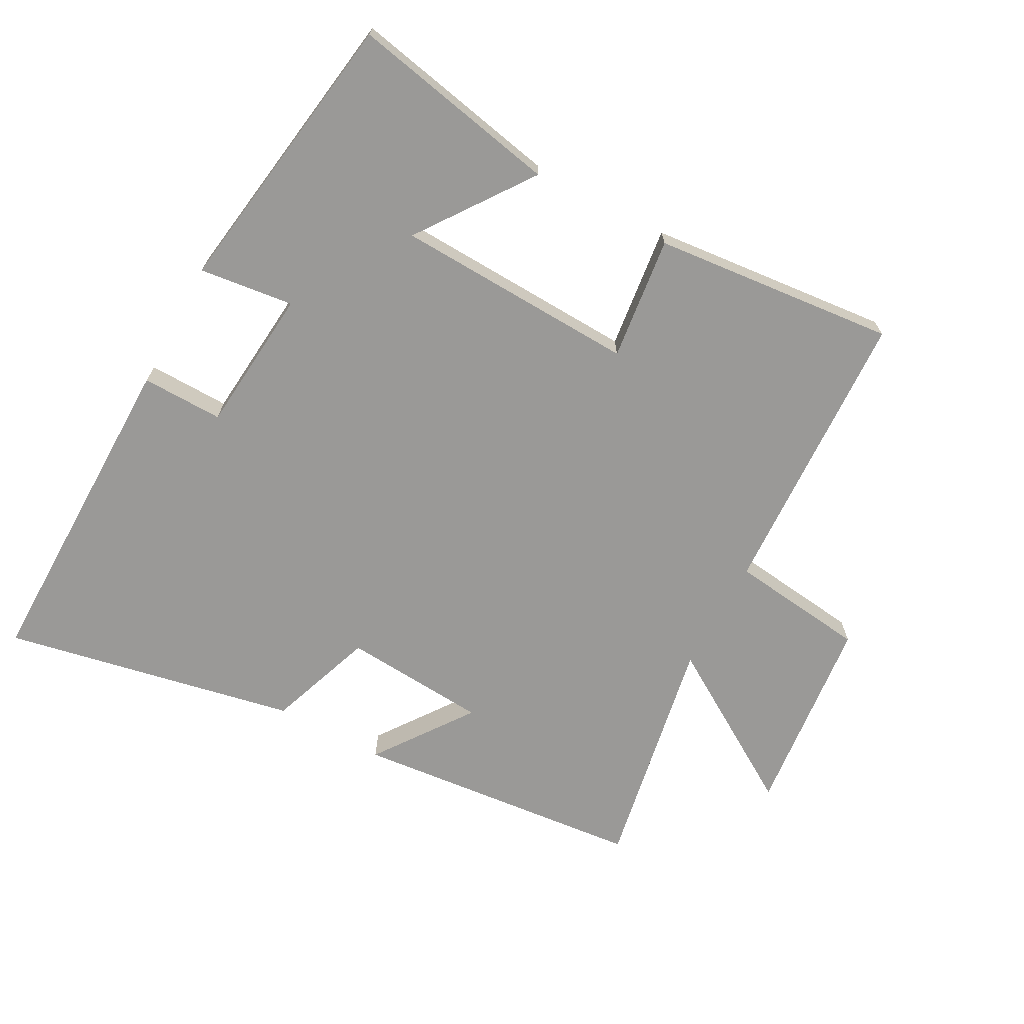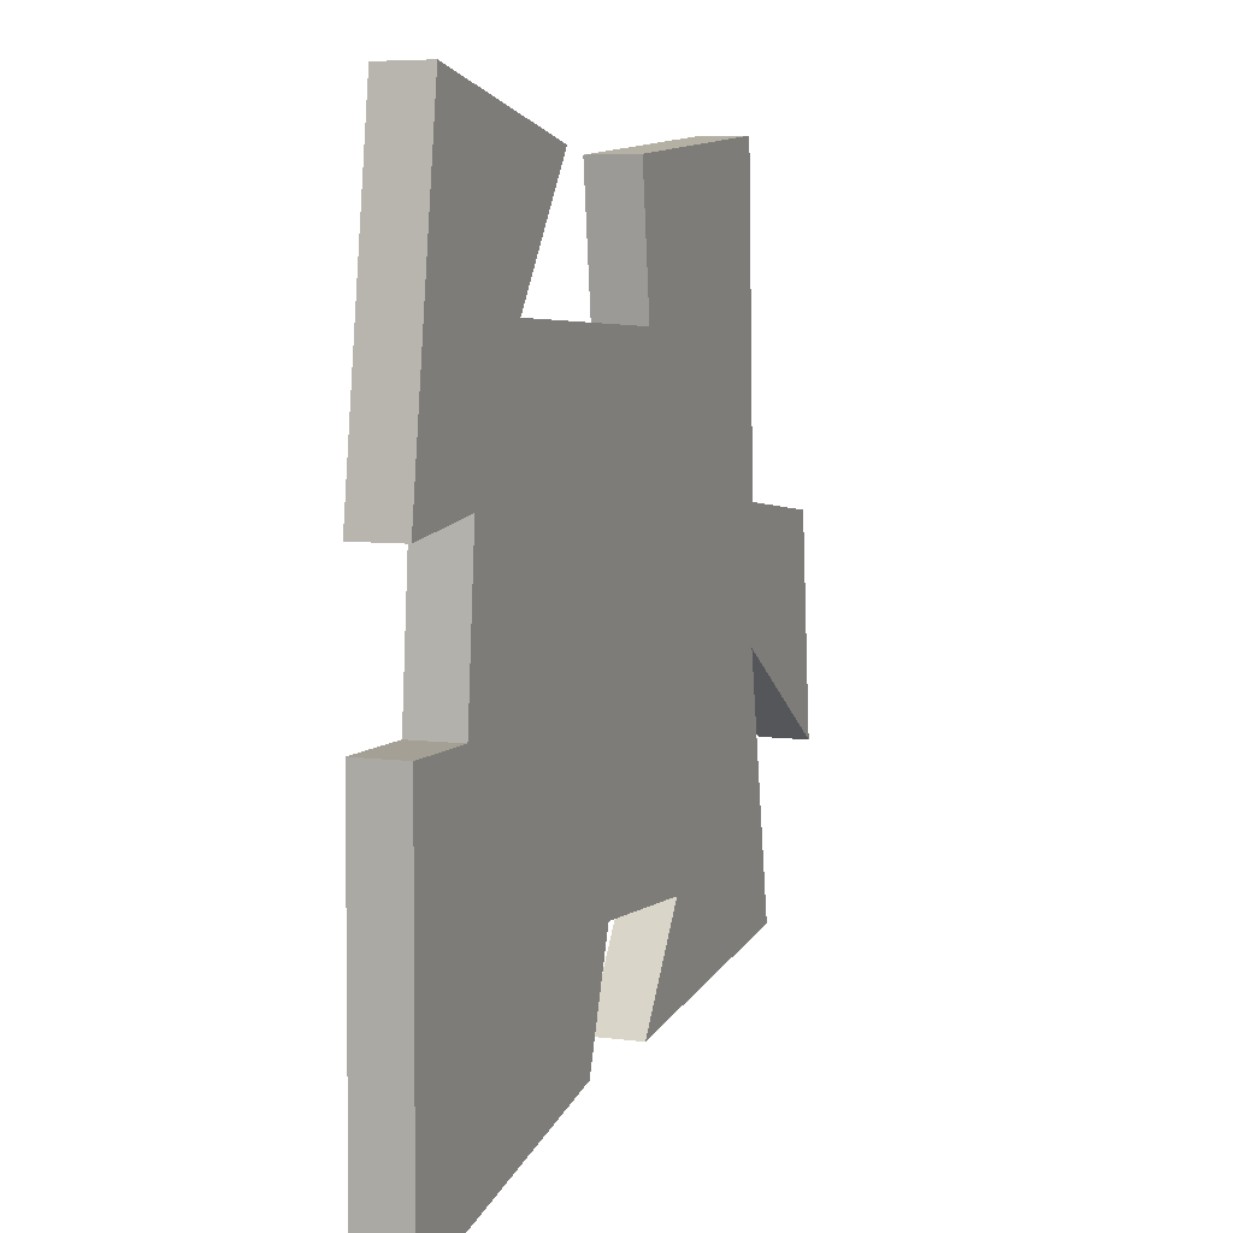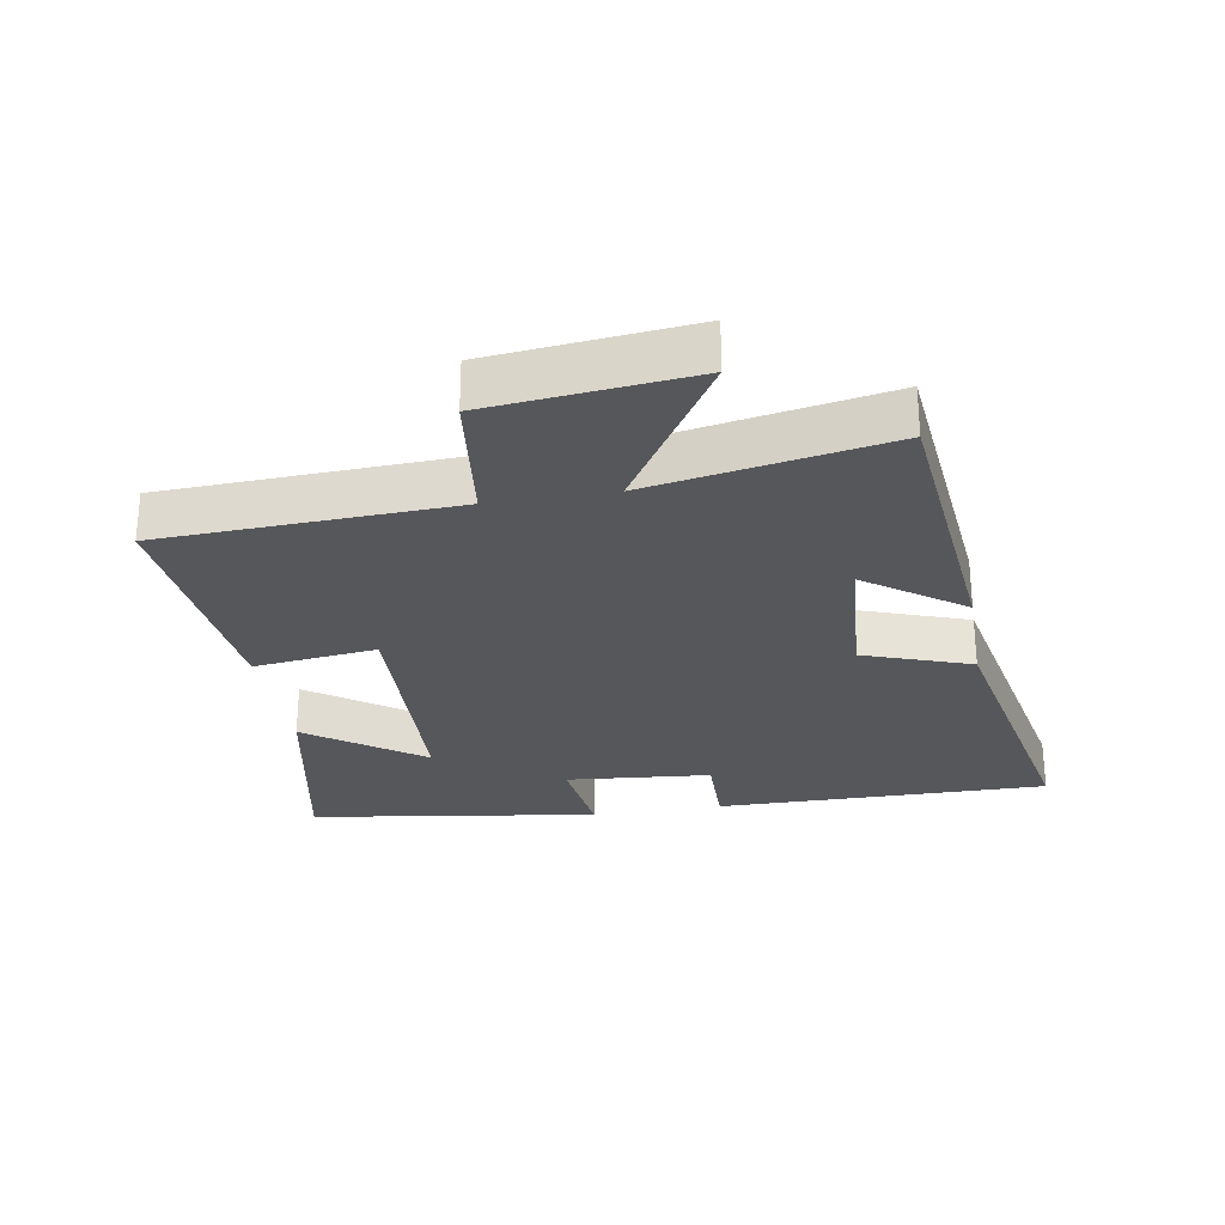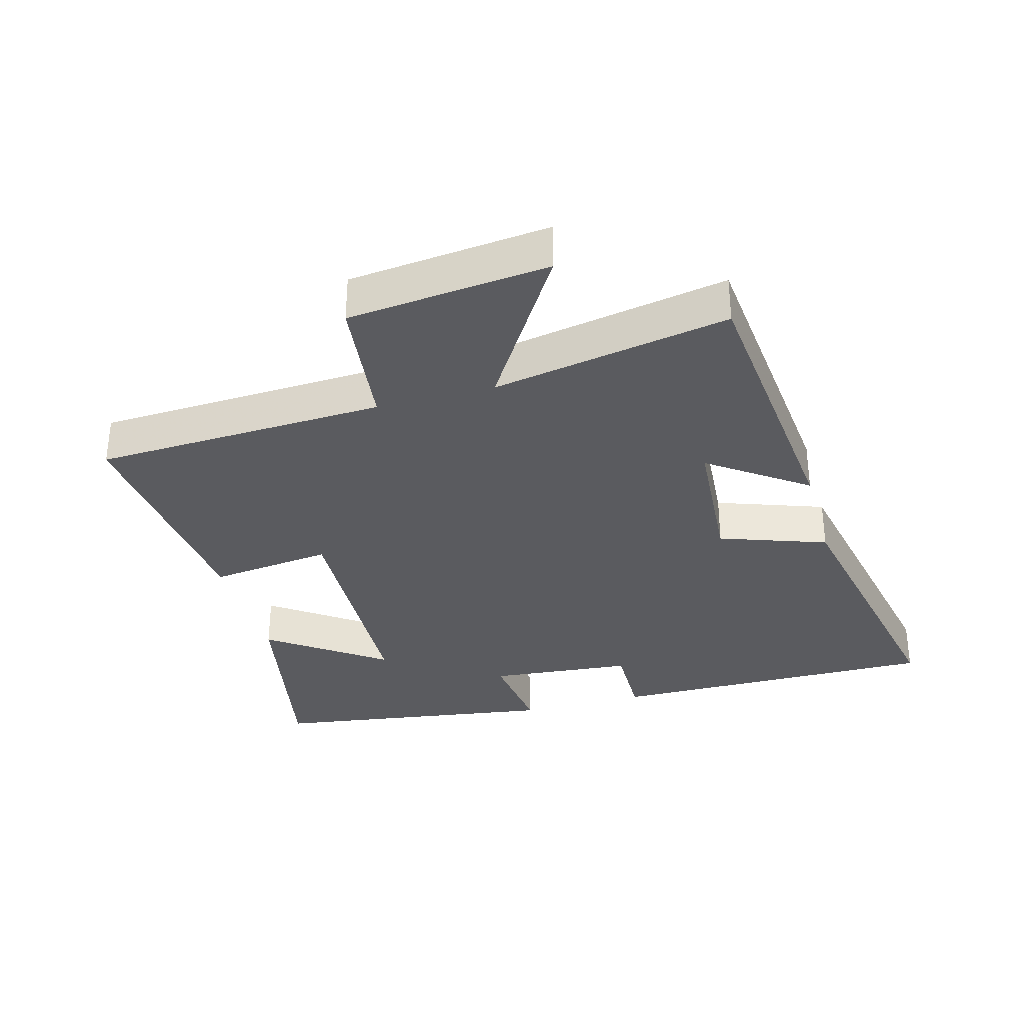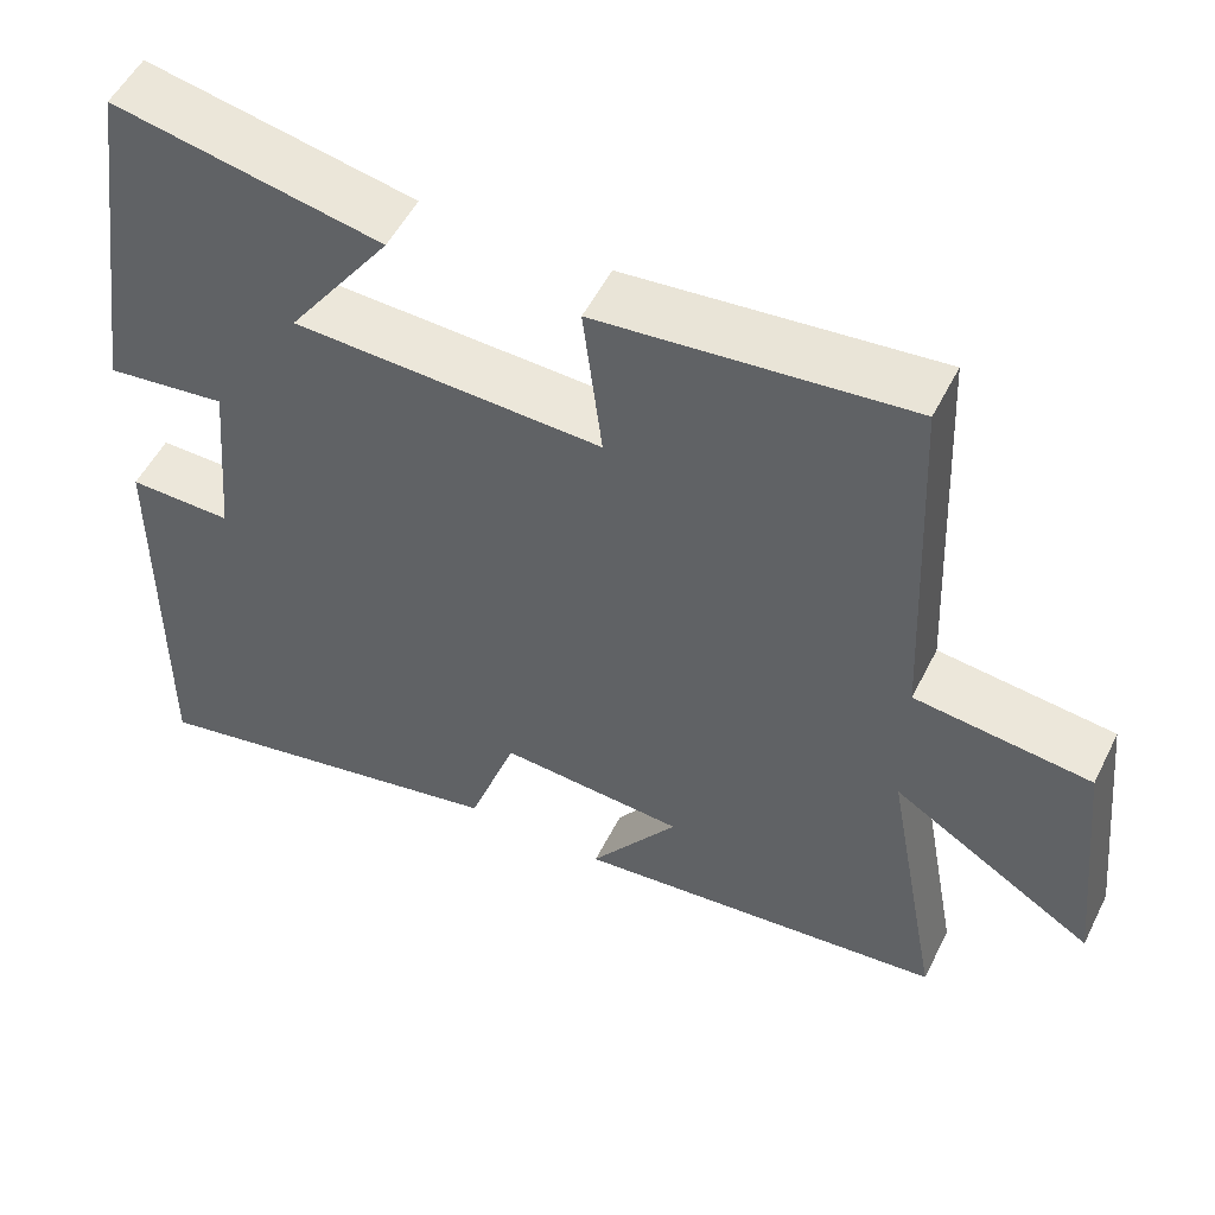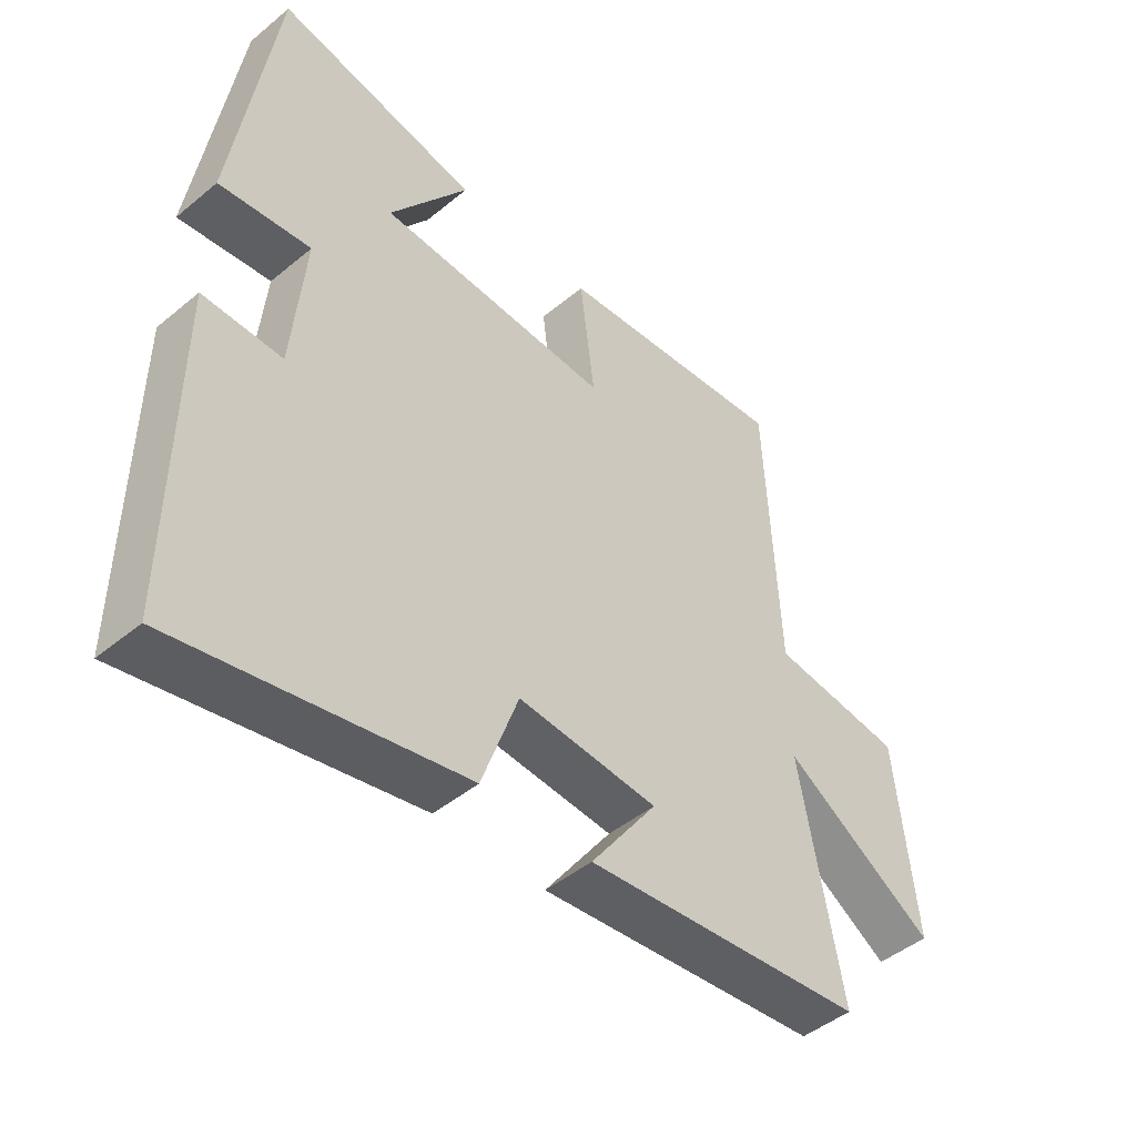
<metadata>
{"format":"obj","ext":"obj","renderer":"f3d","projection":"perspective","resolution":1024,"background":"white","views":[{"elev":-69.0,"azim":-28.5,"up":"+Y"},{"elev":6.5,"azim":-69.1,"up":"+Z"},{"elev":-27.4,"azim":99.6,"up":"+Y"},{"elev":-33.1,"azim":105.4,"up":"+Y"},{"elev":52.8,"azim":26.2,"up":"+Z"},{"elev":-46.4,"azim":-46.8,"up":"+Z"}]}
</metadata>
<code>
v 0.48 0.07 0.537
v 0.5 0.07 0.09
v 0.711 0.07 0.065
v 0.743 0.07 -0.243
v 0.5 0.07 -0.092
v 0.567 0.07 -0.455
v 0.12 0.07 -0.5
v 0.226 0.07 -0.352
v 0.004 0.07 -0.336
v -0.054 0.07 -0.5
v -0.504 0.07 -0.591
v -0.5 0.07 -0.081
v -0.375 0.07 -0.083
v -0.355 0.07 0.139
v -0.5 0.07 0.121
v -0.435 0.07 0.564
v -0.114 0.07 0.5
v -0.239 0.07 0.325
v 0.131 0.07 0.311
v 0.108 0.07 0.5
v 0.48 0 0.537
v 0.5 0 0.09
v 0.711 0 0.065
v 0.743 0 -0.243
v 0.5 0 -0.092
v 0.567 0 -0.455
v 0.12 0 -0.5
v 0.226 0 -0.352
v 0.004 0 -0.336
v -0.054 0 -0.5
v -0.504 0 -0.591
v -0.5 0 -0.081
v -0.375 0 -0.083
v -0.355 0 0.139
v -0.5 0 0.121
v -0.435 0 0.564
v -0.114 0 0.5
v -0.239 0 0.325
v 0.131 0 0.311
v 0.108 0 0.5
f 19 20 1 2
f 18 19 2
f 15 16 17 18
f 14 15 18
f 13 14 18 2
f 10 11 12 13
f 9 10 13
f 8 9 13 2
f 5 6 7 8
f 5 8 2
f 2 3 4 5
f 22 21 40 39
f 22 39 38
f 38 37 36 35
f 38 35 34
f 22 38 34 33
f 33 32 31 30
f 33 30 29
f 22 33 29 28
f 28 27 26 25
f 22 28 25
f 25 24 23 22
f 1 21 22 2
f 2 22 23 3
f 3 23 24 4
f 4 24 25 5
f 5 25 26 6
f 6 26 27 7
f 7 27 28 8
f 8 28 29 9
f 9 29 30 10
f 10 30 31 11
f 11 31 32 12
f 12 32 33 13
f 13 33 34 14
f 14 34 35 15
f 15 35 36 16
f 16 36 37 17
f 17 37 38 18
f 18 38 39 19
f 19 39 40 20
f 20 40 21 1

</code>
